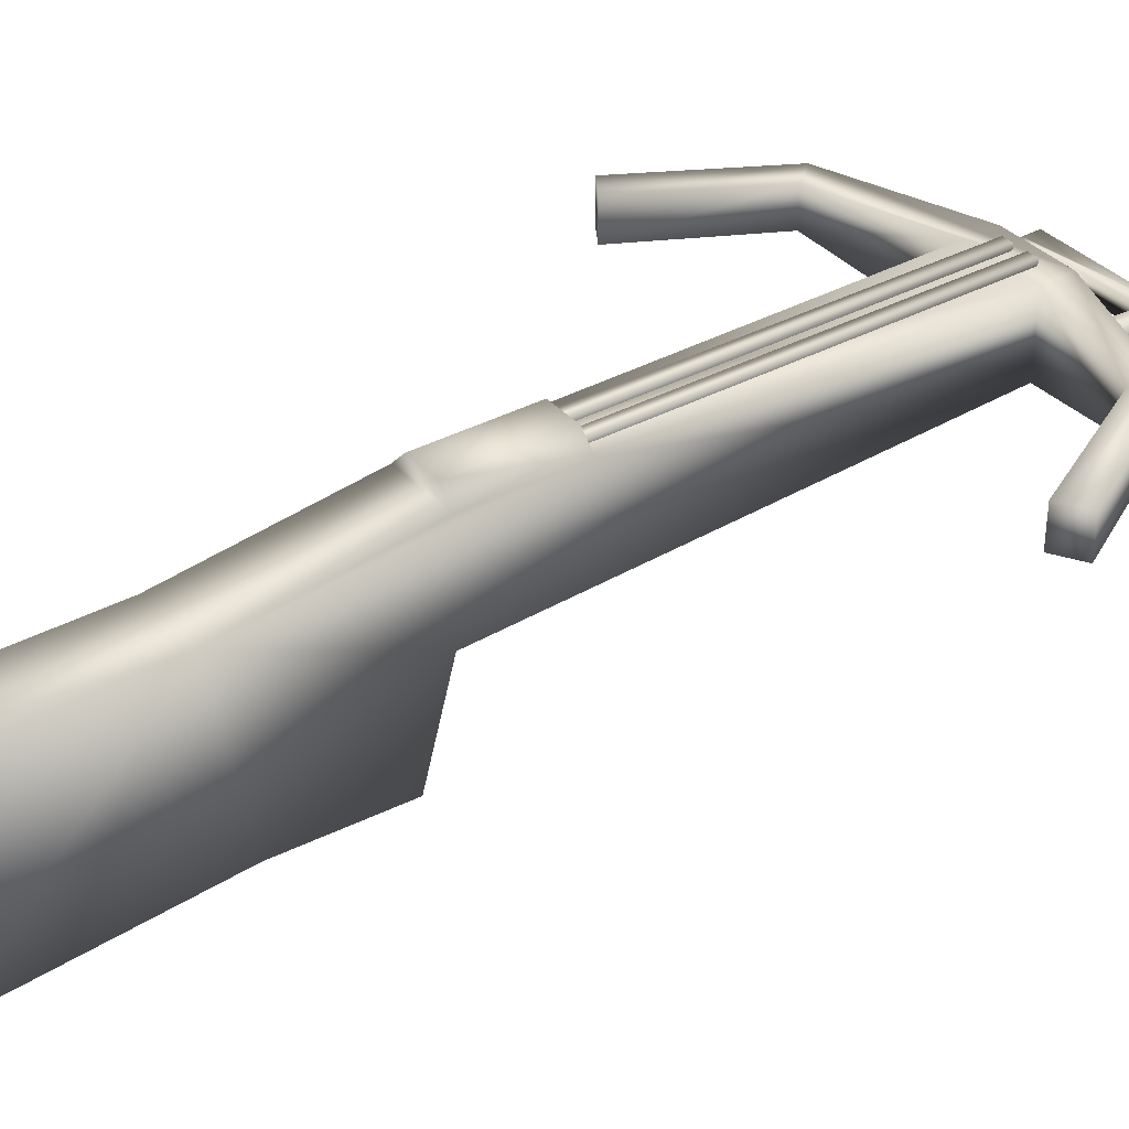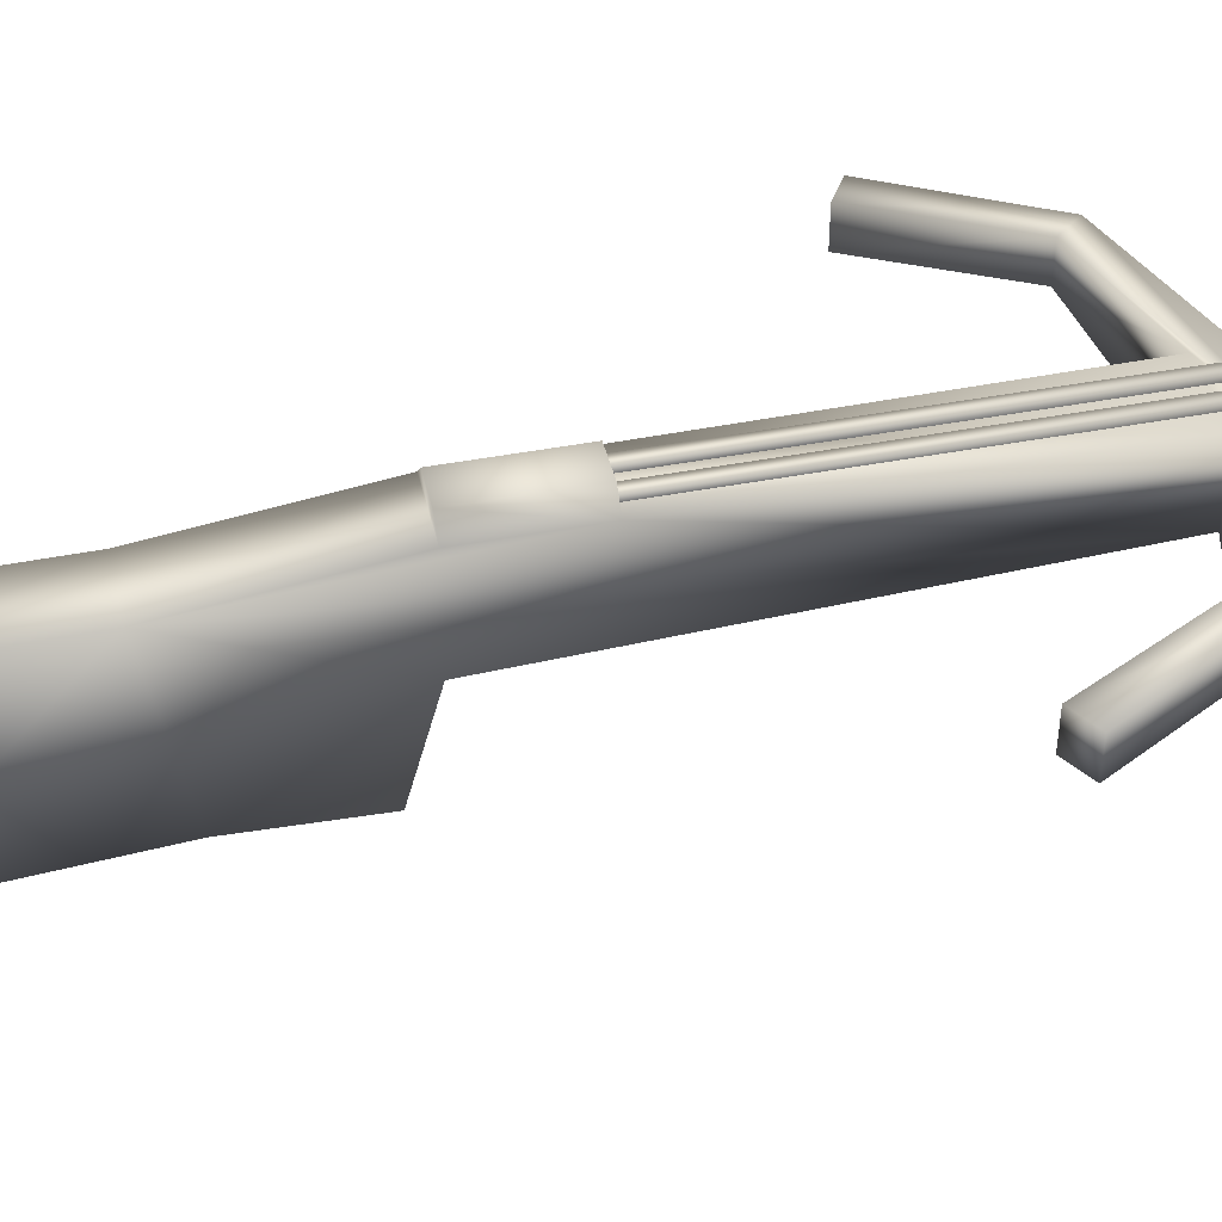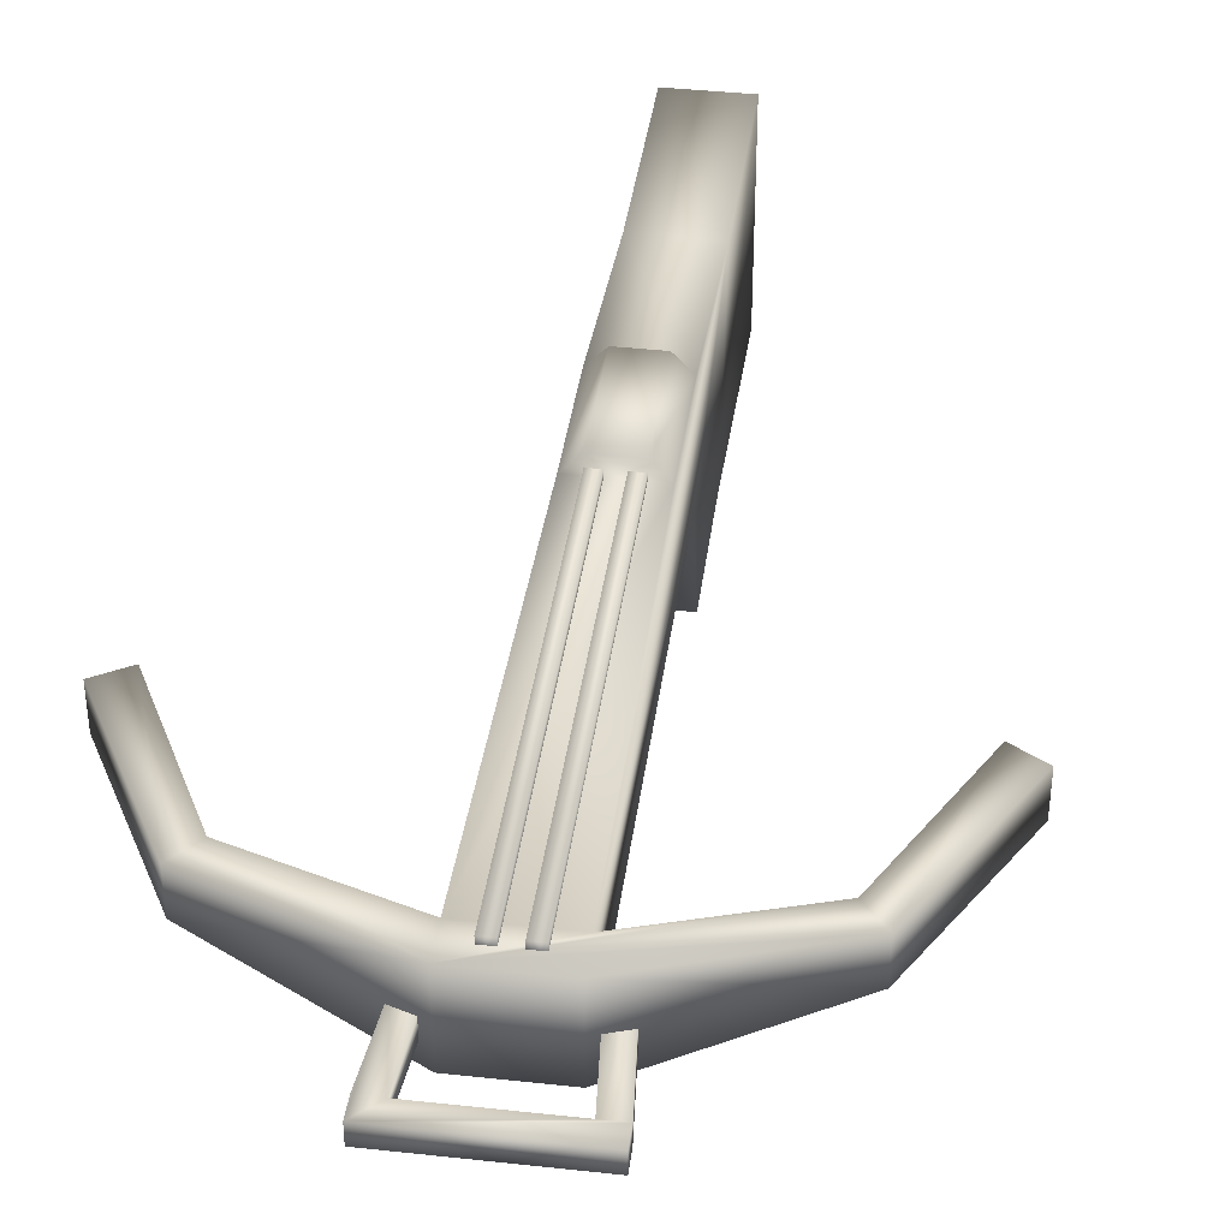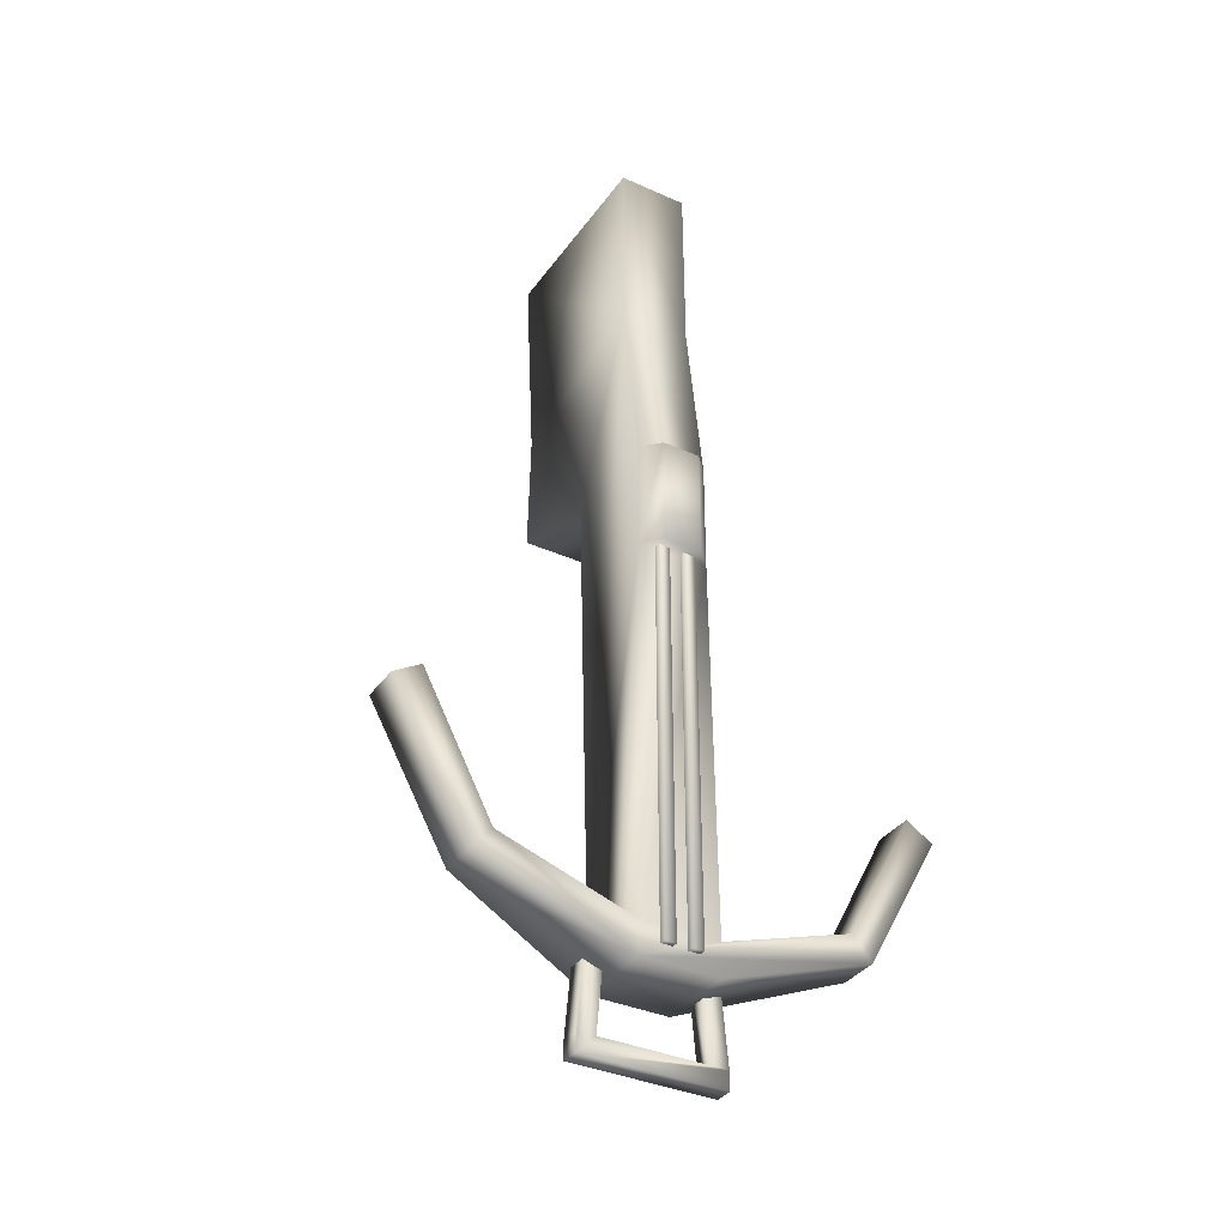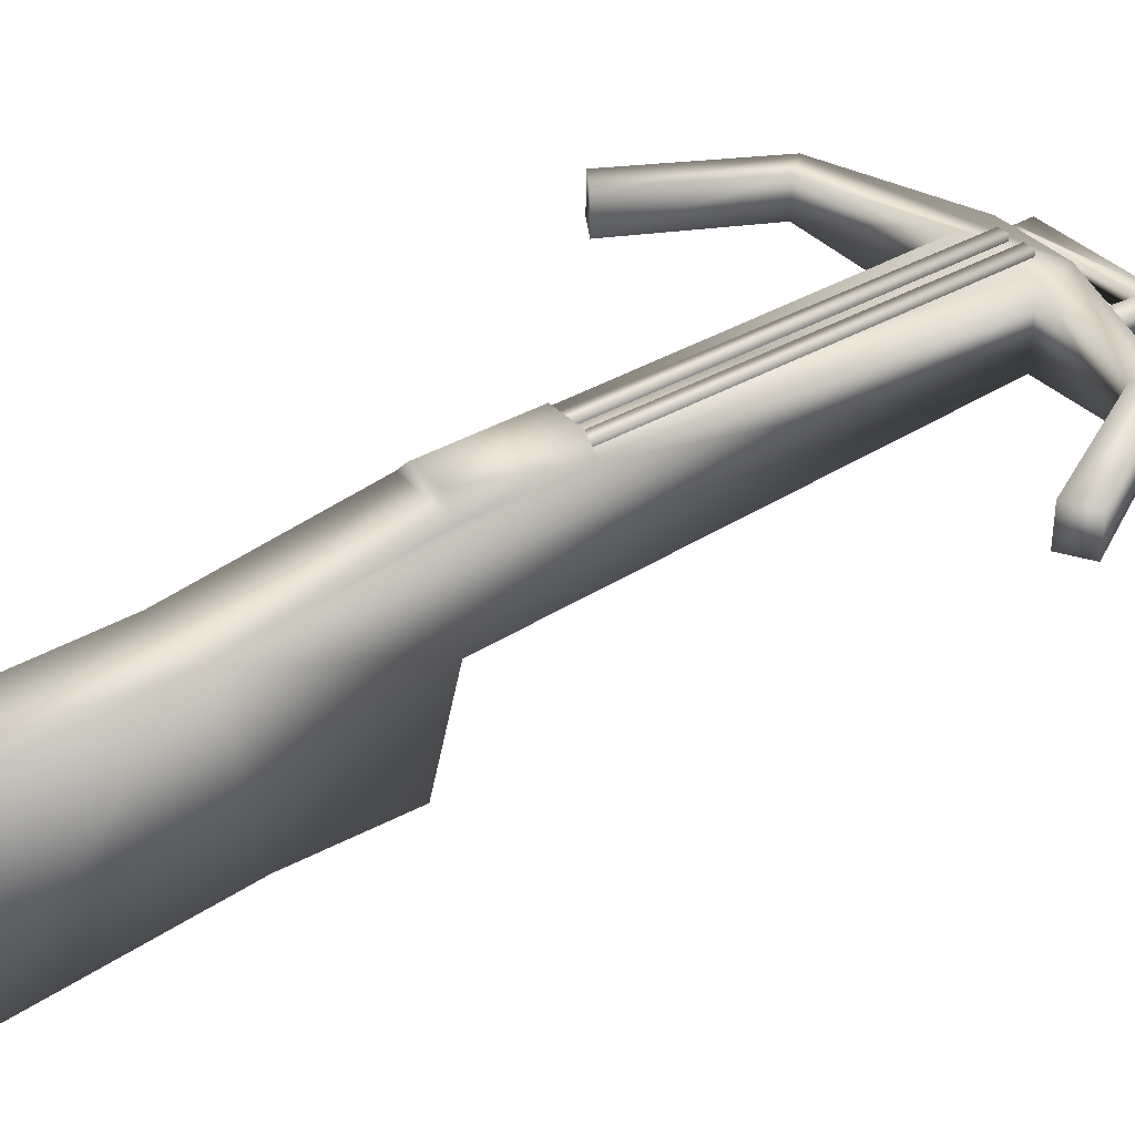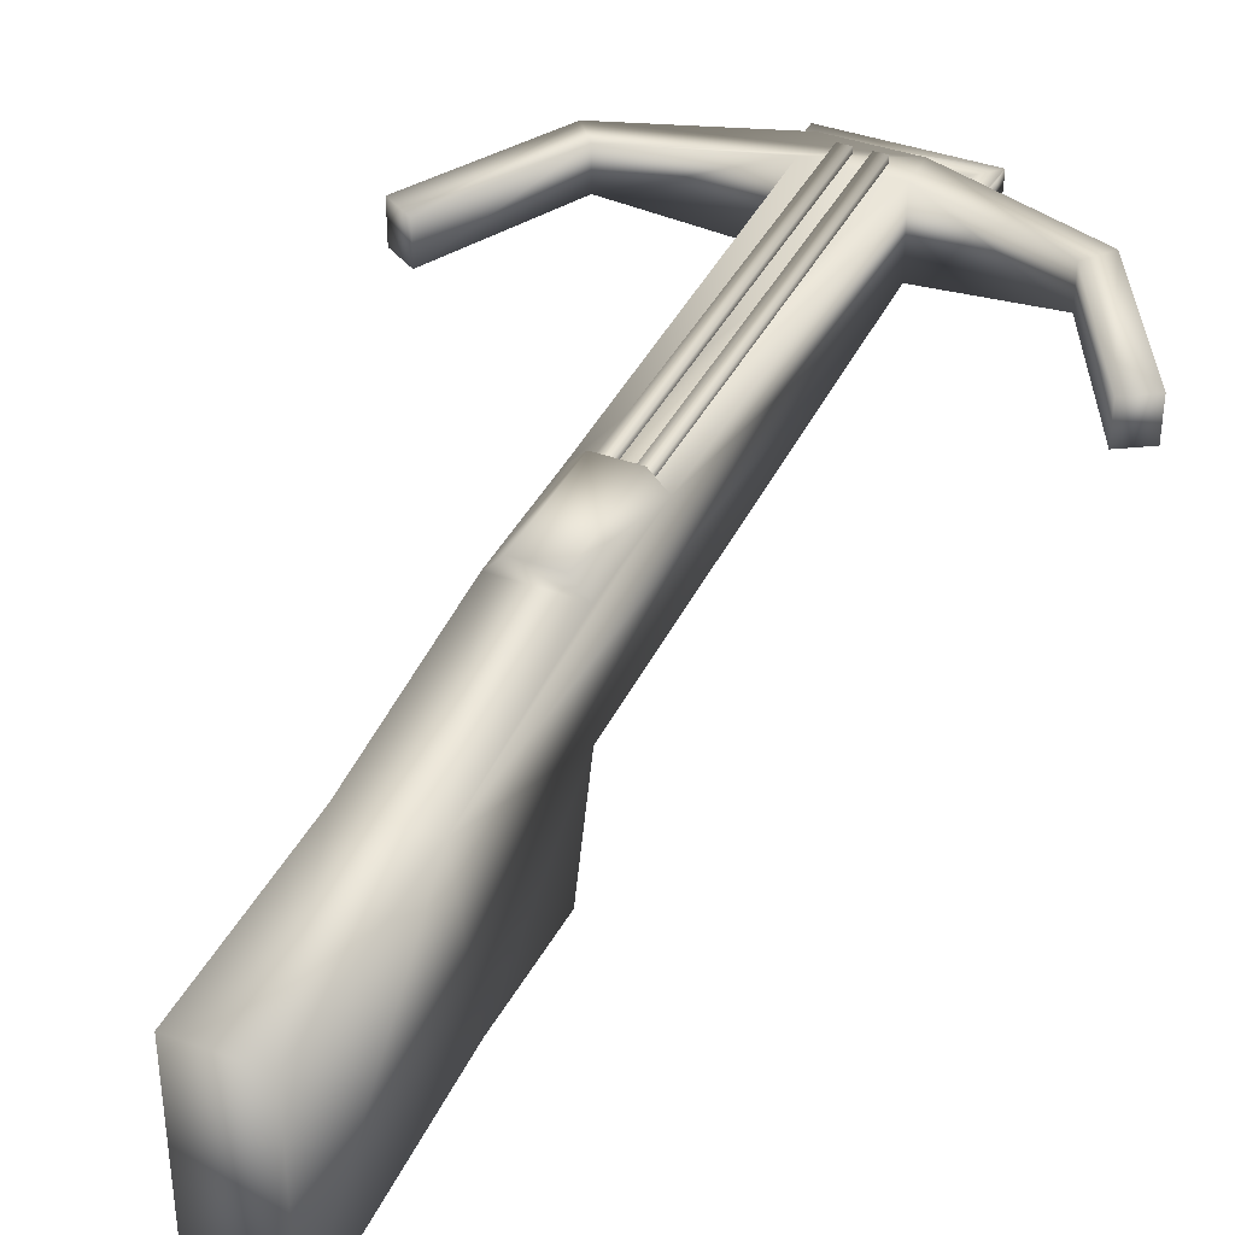
<metadata>
{"format":"obj","ext":"obj","renderer":"f3d","projection":"perspective","resolution":1024,"background":"white","views":[{"elev":35.4,"azim":54.4,"up":"+Y"},{"elev":42.8,"azim":77.1,"up":"+Y"},{"elev":39.7,"azim":-172.3,"up":"+Y"},{"elev":-35.7,"azim":149.3,"up":"+Z"},{"elev":36.6,"azim":52.9,"up":"+Y"},{"elev":39.2,"azim":24.5,"up":"+Y"}]}
</metadata>
<code>
o Model_0_Mesh
v -0.3974 0.3554 -3.638
v 0.3974 0.3554 -3.638
v 0.5393 0.3554 -3.777
v -0.5393 0.2164 -3.777
v 0.5393 0.2164 -3.777
v 0.3974 0.2164 -3.638
v -0.5393 0.3554 -3.777
v -0.5393 0.2164 -3.638
v -0.5393 0.3554 -3.638
v 0.5393 0.3554 -3.638
v -0.2971 0.06932 -2.974
v 0.2648 -0.1319 0.7009
v -0.2648 -0.1319 0.7009
v 0.5393 0.2164 -3.638
v -0.3974 0.2164 -3.638
v 0.4893 0.2164 -3.077
v -0.4893 0.3554 -3.077
v 0.3474 0.3554 -3.077
v -0.3474 0.2164 -3.077
v 0.2648 0.4886 2.106
v 0.2971 0.06932 -2.974
v 0.2971 0.06932 -3.224
v 0.2971 0.673 -2.974
v 1.292 0.673 -2.648
v 0.2971 0.673 -3.224
v -0.2648 0.673 -0.1257
v 0.2648 0.673 -0.1257
v -0.2648 0.4886 2.106
v 0.2648 0.4785 3.51
v -0.2648 -1.028 3.51
v -0.2648 0.4785 3.51
v 0.2648 -0.8963 1.845
v -0.2648 -0.8963 1.845
v -0.2648 -0.9315 0.9208
v -0.2971 0.06932 -3.224
v -0.2971 0.673 -3.224
v -1.292 0.3711 -2.648
v -1.438 0.3711 -2.825
v 1.292 0.3711 -2.648
v 1.438 0.3711 -2.825
v -1.438 0.673 -2.825
v -0.2971 0.673 -2.974
v 1.808 0.3711 -1.656
v 2.012 0.673 -1.781
v 1.808 0.673 -1.656
v -1.808 0.673 -1.656
v -2.012 0.3711 -1.781
v -1.808 0.3711 -1.656
v 2.012 0.3711 -1.781
v 1.438 0.673 -2.825
v -2.012 0.673 -1.781
v -1.292 0.673 -2.648
v 0.1436 0.798 -0.1257
v -0.1436 0.798 0.7009
v 0.1436 0.798 0.7009
v -0.2648 0.673 0.7009
v -0.1436 0.798 -0.1257
v 0.2648 0.673 0.7009
v 0.2648 -0.9315 0.9208
v 0.05465 0.7196 -3.099
v 0.05465 0.6632 -0.1215
v 0.05465 0.7196 -0.1215
v 0.1436 0.7196 -3.099
v 0.05465 0.6632 -3.099
v 0.1436 0.7196 -0.1215
v 0.1436 0.6632 -3.099
v -0.05465 0.6632 -0.1215
v -0.05465 0.7196 -3.099
v -0.05465 0.7196 -0.1215
v -0.05465 0.6632 -3.099
v -0.1436 0.7196 -3.099
v -0.1436 0.6632 -3.099
v -0.1436 0.7196 -0.1215
v -0.3474 0.3554 -3.077
v 0.4893 0.3554 -3.077
v -0.4893 0.2164 -3.077
v 0.3474 0.2164 -3.077
v 0.2648 -1.028 3.51
v 0.1436 0.6632 -0.1215
v -0.1436 0.6632 -0.1215
f 1 2 3
f 4 3 5
f 1 6 2
f 7 8 9
f 10 5 3
f 11 12 13
f 4 14 15
f 10 16 14
f 8 17 9
f 6 18 2
f 1 19 15
f 20 12 21
f 11 22 21
f 23 24 25
f 23 26 27
f 28 29 20
f 30 29 31
f 32 30 33
f 12 34 13
f 25 35 36
f 35 37 38
f 22 39 21
f 25 40 22
f 36 38 41
f 23 39 24
f 42 37 11
f 43 44 45
f 46 47 48
f 37 47 38
f 39 49 43
f 50 49 40
f 38 51 41
f 39 45 24
f 52 48 37
f 26 53 27
f 53 54 55
f 56 57 26
f 58 54 56
f 27 55 58
f 56 20 58
f 59 33 34
f 13 28 42
f 60 61 62
f 63 64 60
f 65 66 63
f 63 62 65
f 67 68 69
f 70 71 68
f 72 73 71
f 69 71 73
f 3 7 9
f 9 17 74
f 9 74 1
f 75 10 3
f 2 18 75
f 3 9 1
f 2 75 3
f 4 7 3
f 1 15 6
f 7 4 8
f 10 14 5
f 11 21 12
f 76 8 4
f 4 5 14
f 14 16 77
f 14 77 6
f 19 76 4
f 14 6 15
f 15 19 4
f 10 75 16
f 8 76 17
f 6 77 18
f 1 74 19
f 21 23 27
f 27 58 20
f 20 29 78
f 32 59 12
f 20 78 32
f 21 27 20
f 20 32 12
f 11 35 22
f 25 36 41
f 41 51 46
f 41 46 52
f 45 44 50
f 24 45 50
f 25 41 52
f 25 52 42
f 24 50 25
f 25 42 23
f 23 42 26
f 28 31 29
f 30 78 29
f 32 78 30
f 12 59 34
f 25 22 35
f 35 11 37
f 22 40 39
f 25 50 40
f 36 35 38
f 23 21 39
f 42 52 37
f 43 49 44
f 46 51 47
f 37 48 47
f 39 40 49
f 50 44 49
f 38 47 51
f 39 43 45
f 52 46 48
f 26 57 53
f 53 57 54
f 56 54 57
f 58 55 54
f 27 53 55
f 56 28 20
f 59 32 33
f 13 34 33
f 33 30 31
f 28 56 26
f 33 31 28
f 42 11 13
f 13 33 28
f 28 26 42
f 60 64 61
f 63 66 64
f 65 79 66
f 63 60 62
f 67 70 68
f 70 72 71
f 72 80 73
f 69 68 71

</code>
